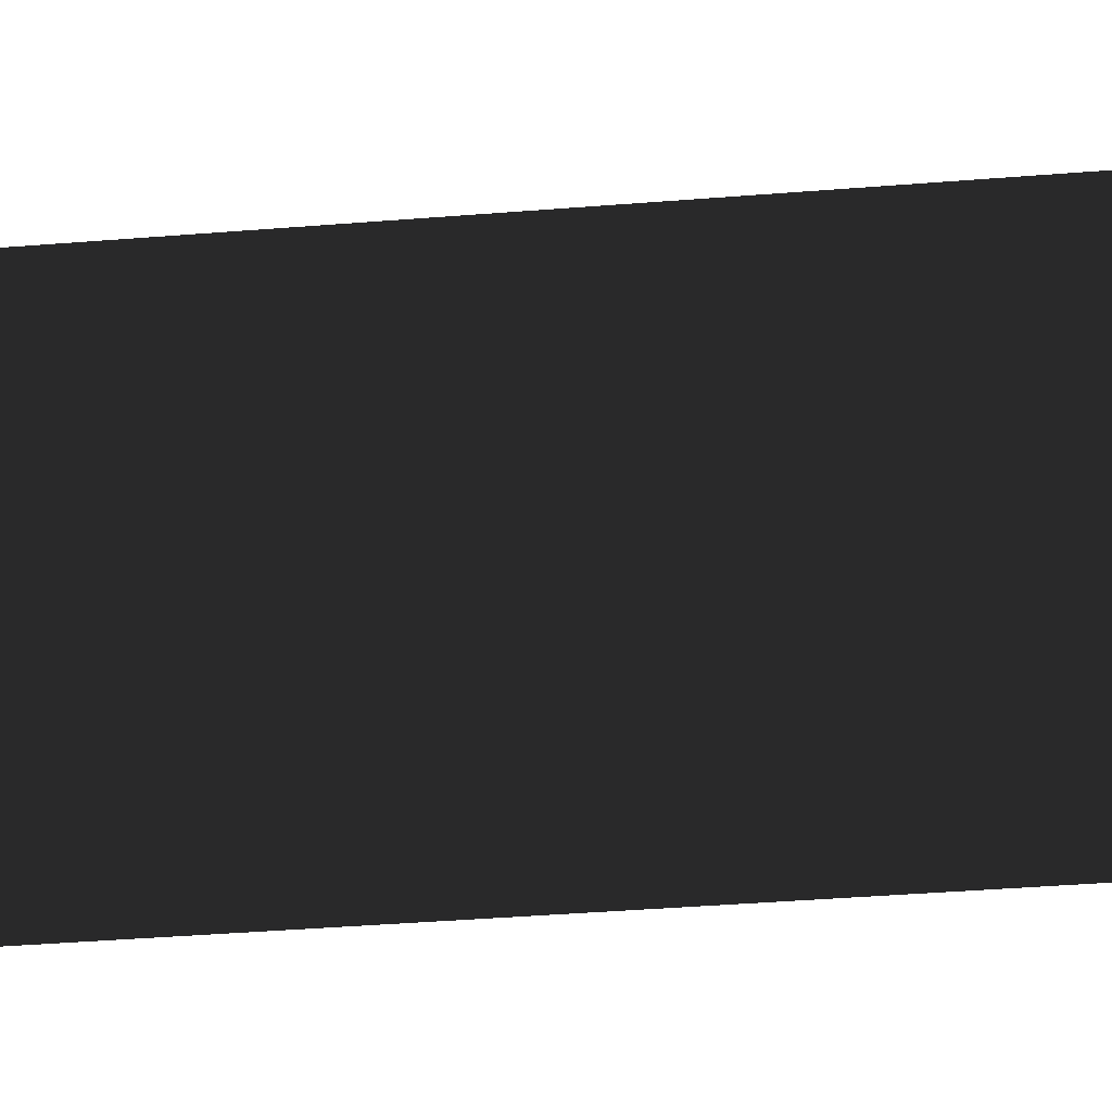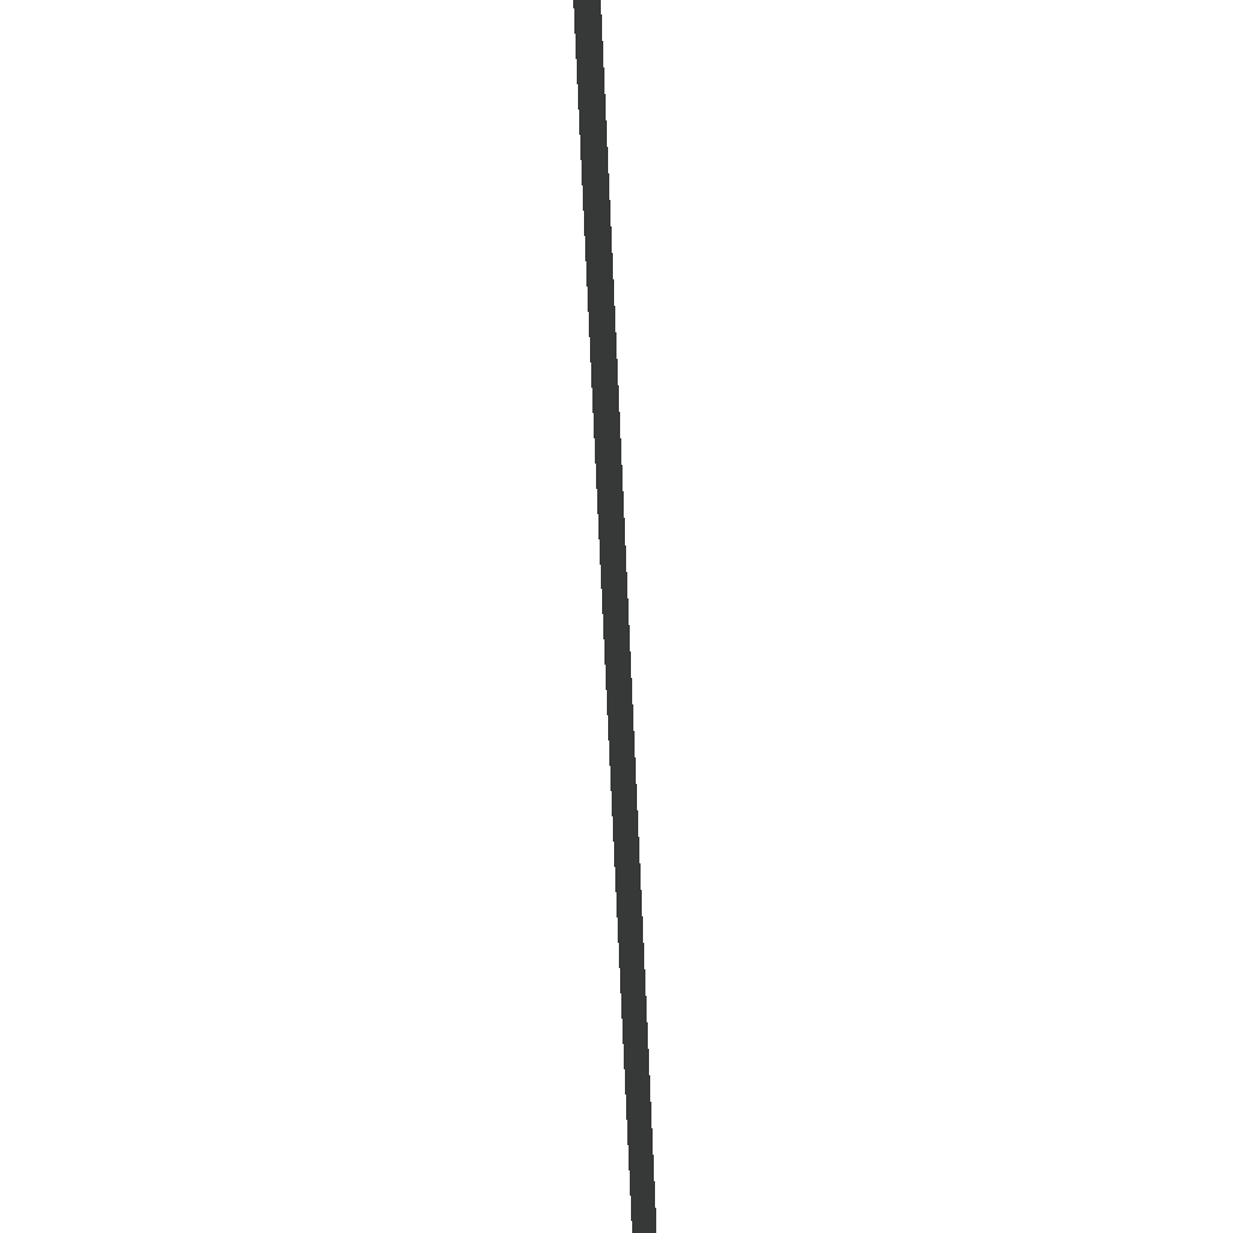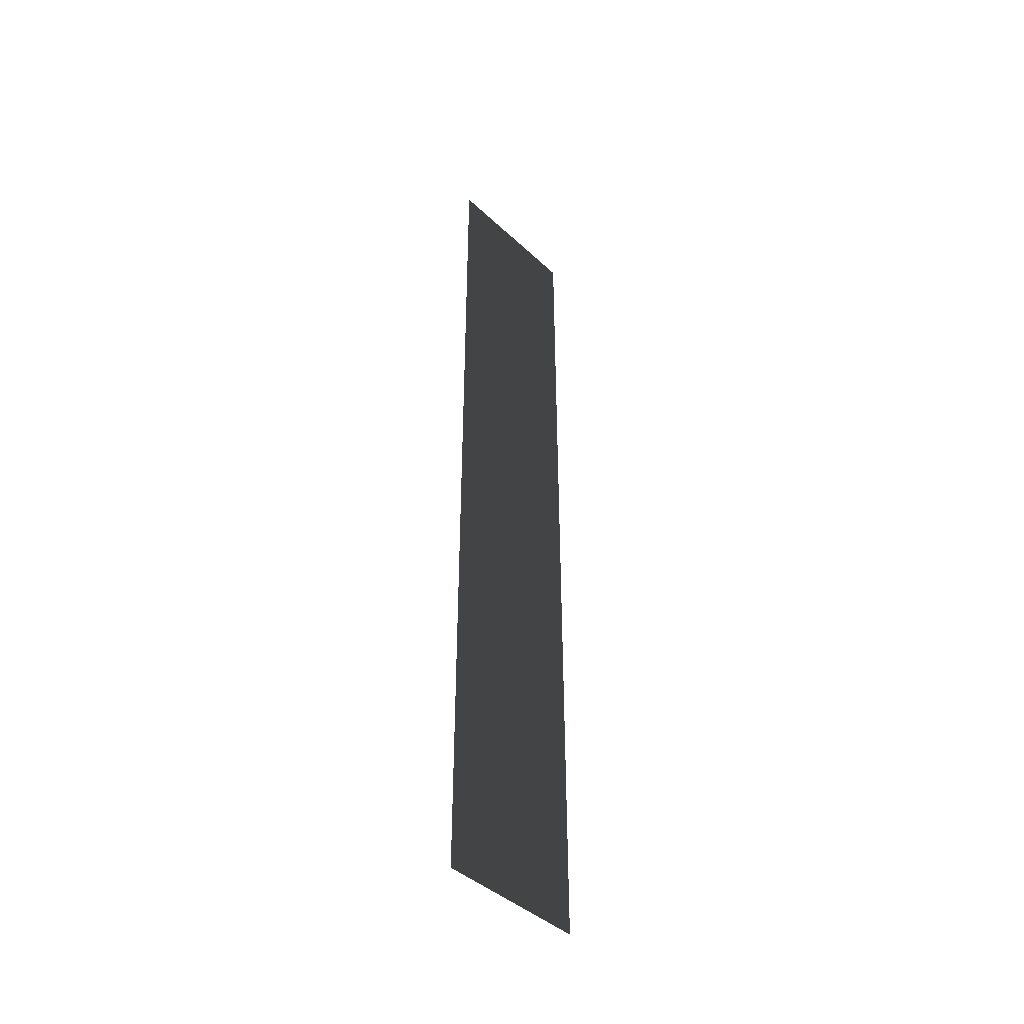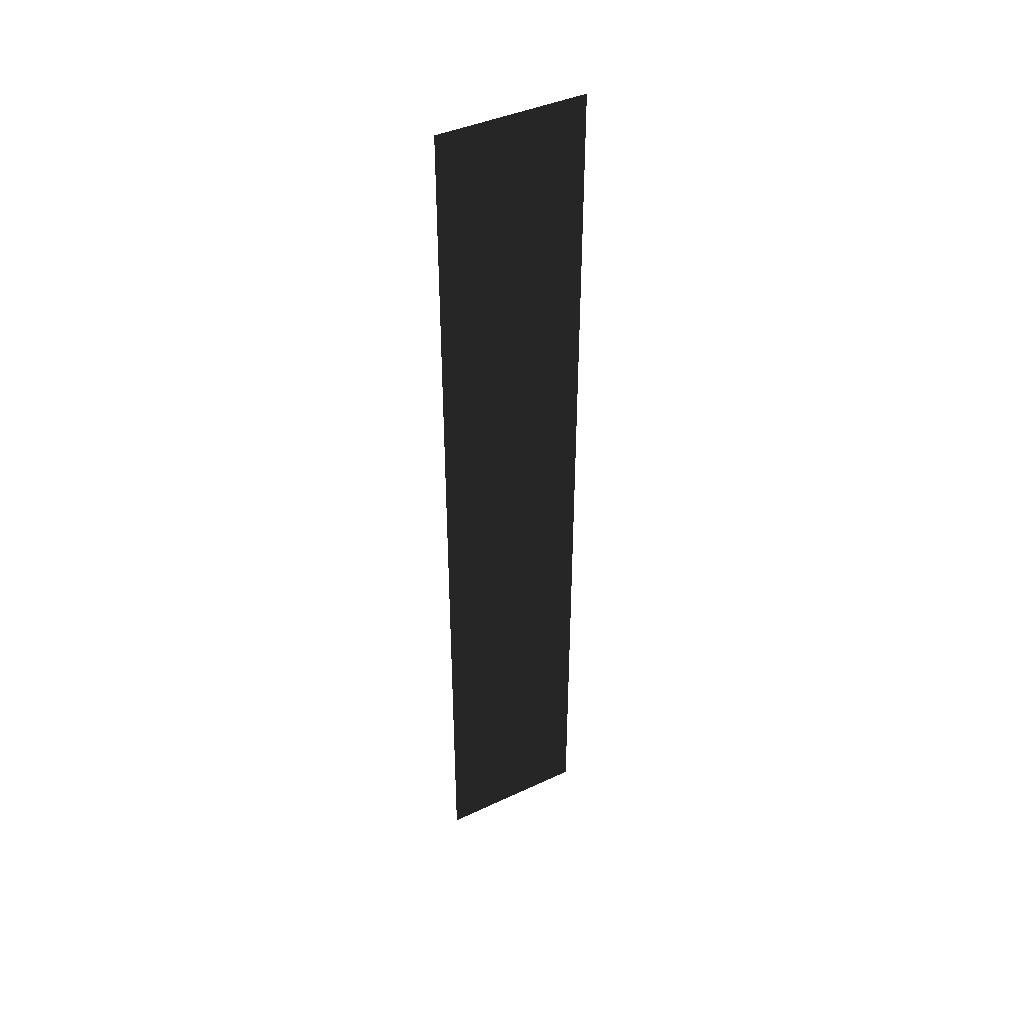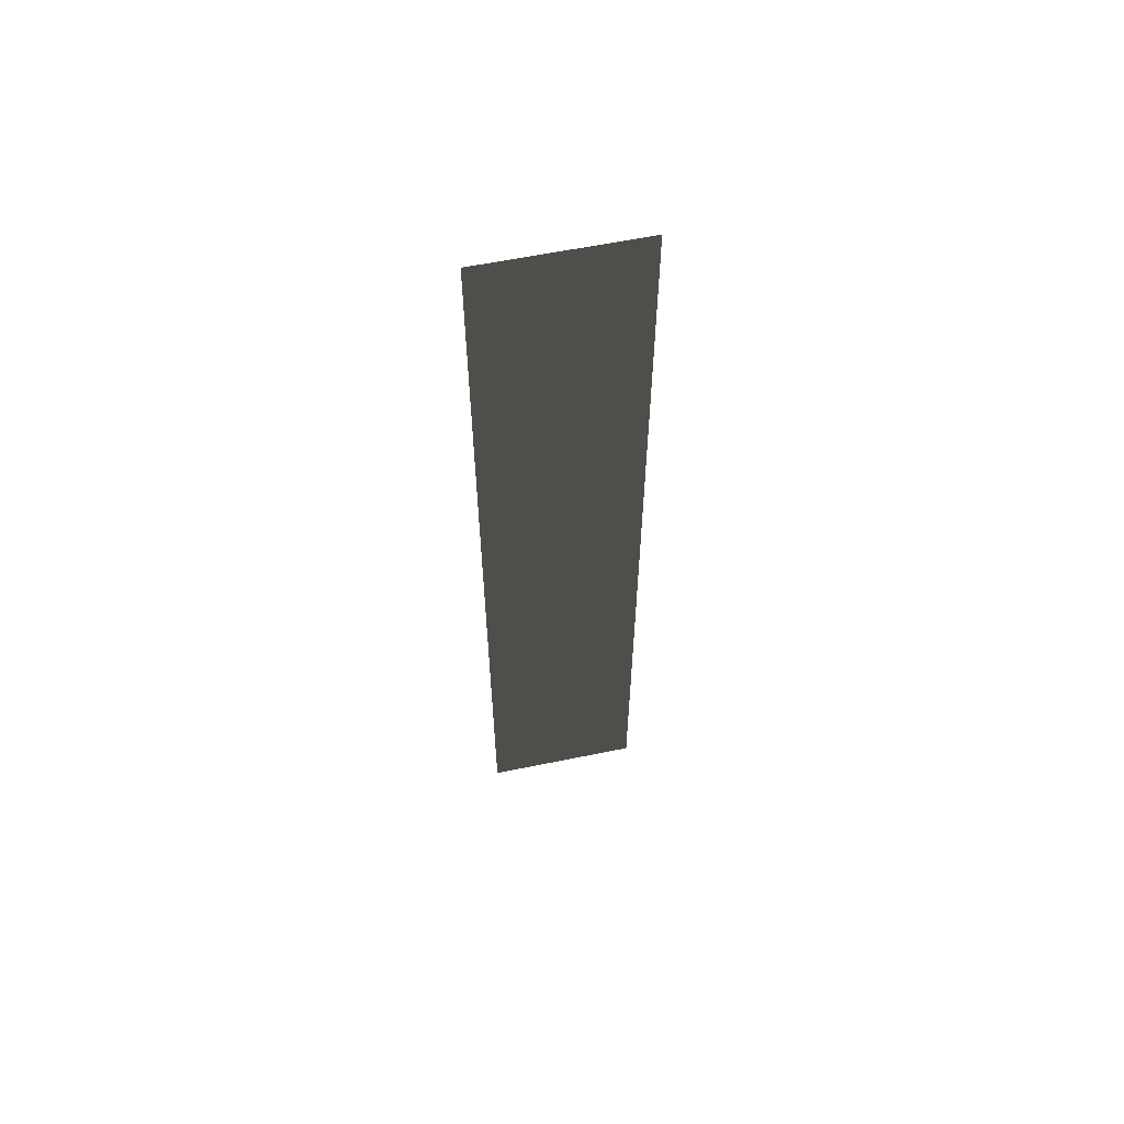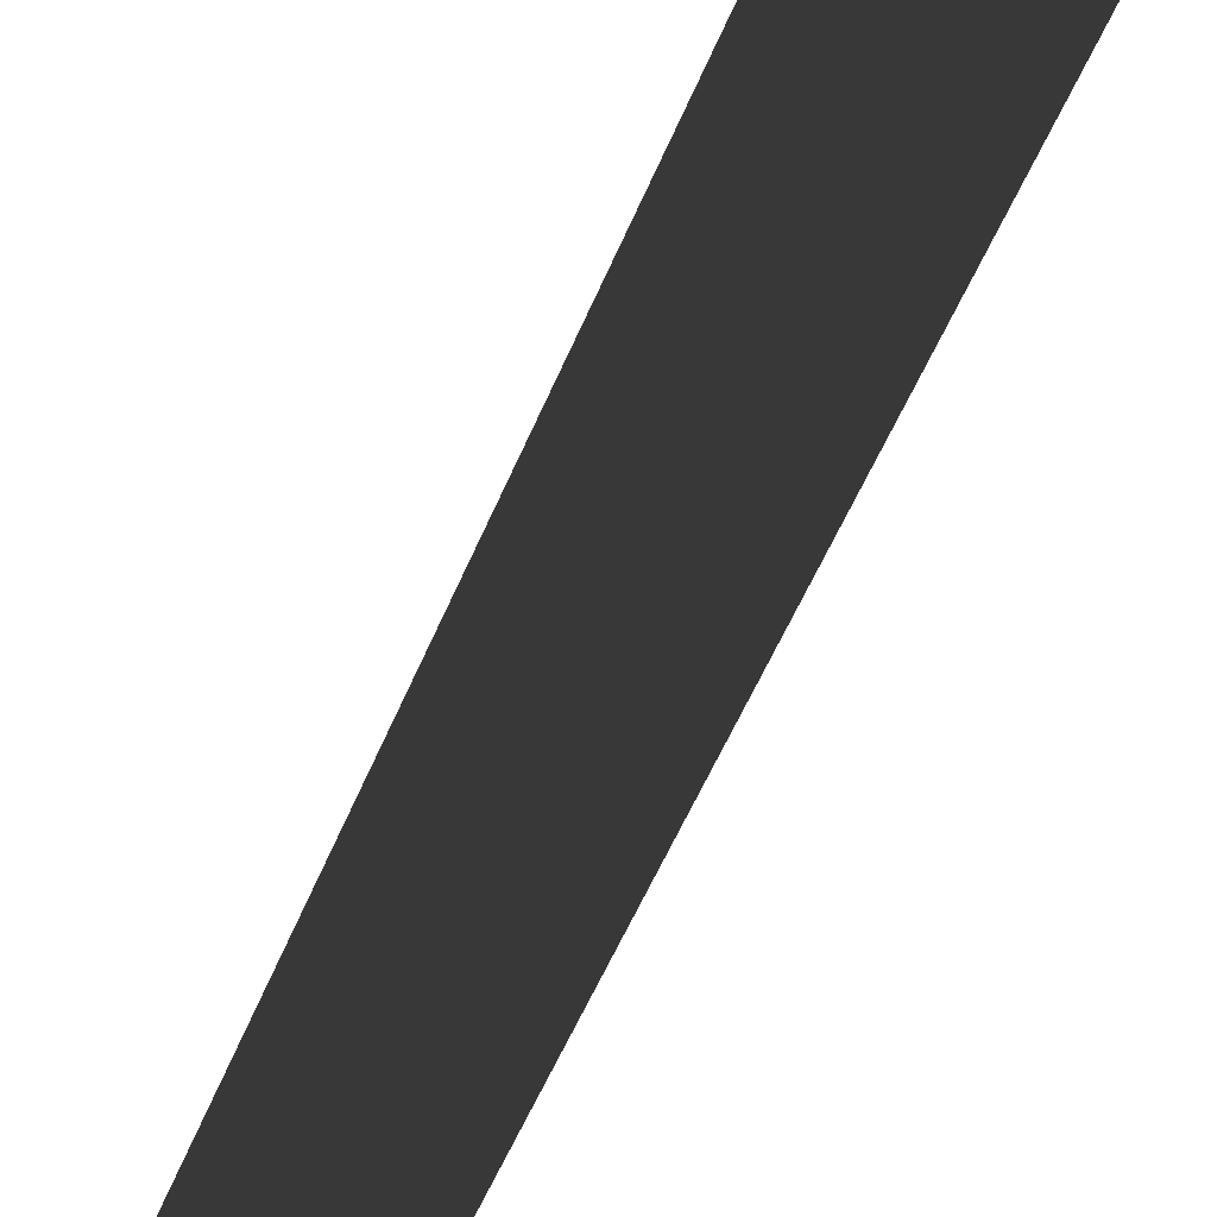
<metadata>
{"format":"obj","ext":"obj","renderer":"f3d","projection":"perspective","resolution":1024,"background":"white","views":[{"elev":-22.4,"azim":-80.5,"up":"+Y"},{"elev":-48.7,"azim":-178.0,"up":"+Y"},{"elev":-42.7,"azim":-137.7,"up":"+Z"},{"elev":41.0,"azim":-119.7,"up":"+Z"},{"elev":59.8,"azim":78.1,"up":"+Z"},{"elev":-33.8,"azim":-15.6,"up":"+Y"}]}
</metadata>
<code>
v 4.064e-07 -8.763e-09 -1.016e-05
v 4.064e-07 0.5 -1.016e-05
v 3.779e-07 0.5 3
v 3.779e-07 -2.051e-08 3
g foundation_3m_2_19593_335
f 1 3 2
f 1 4 3

</code>
